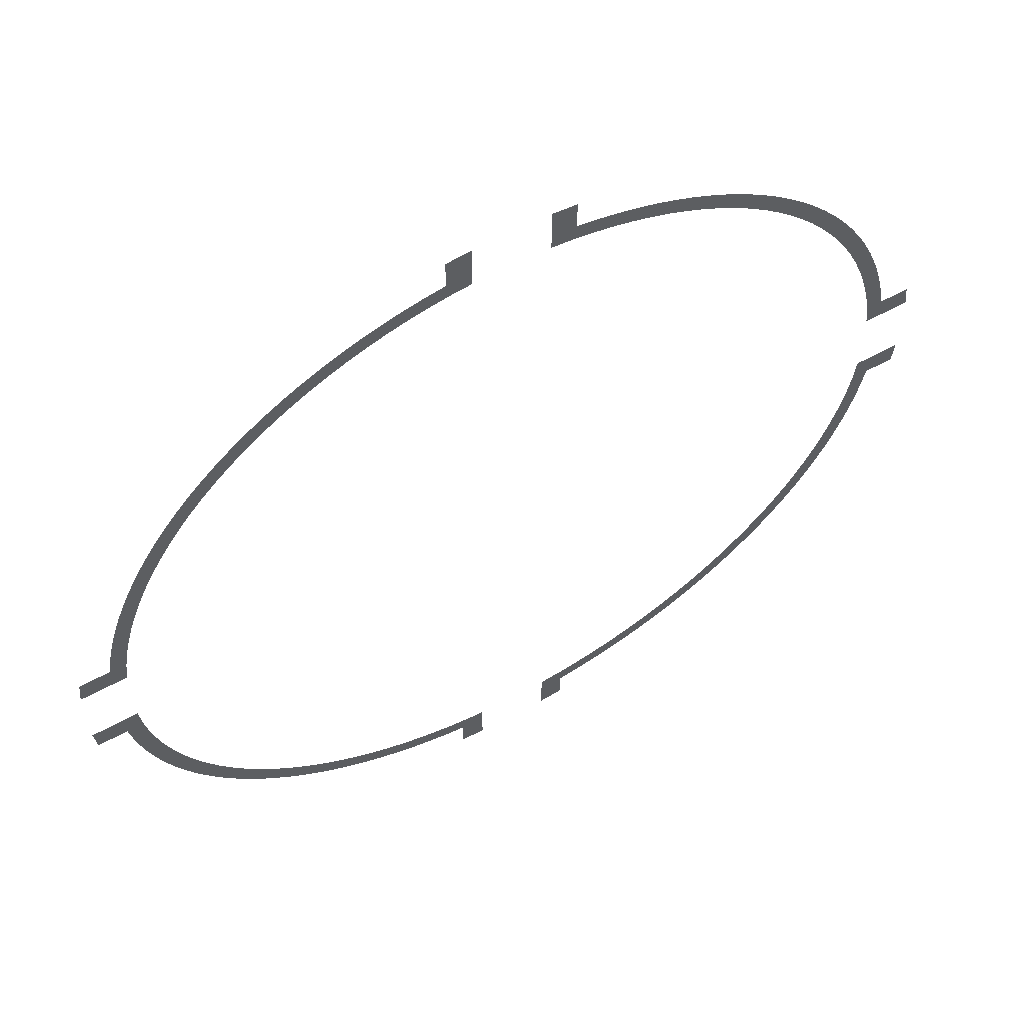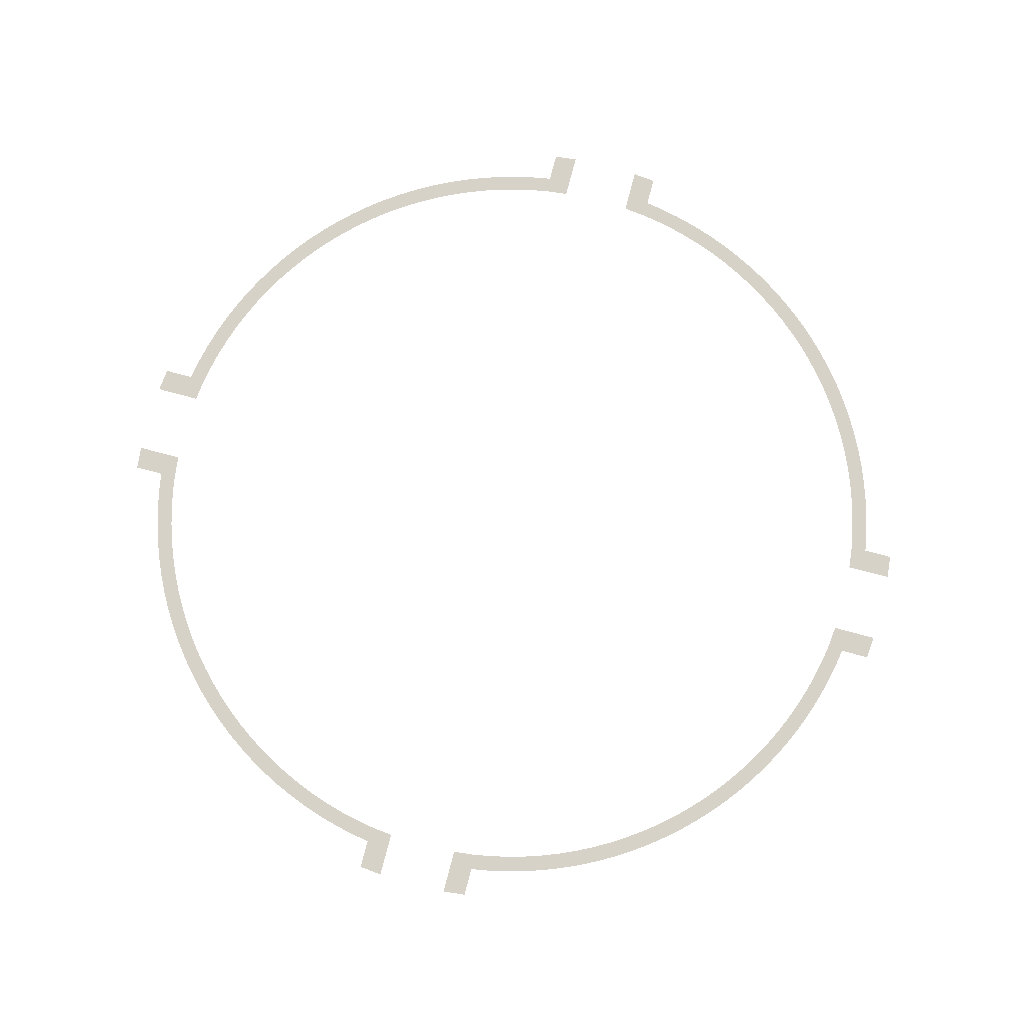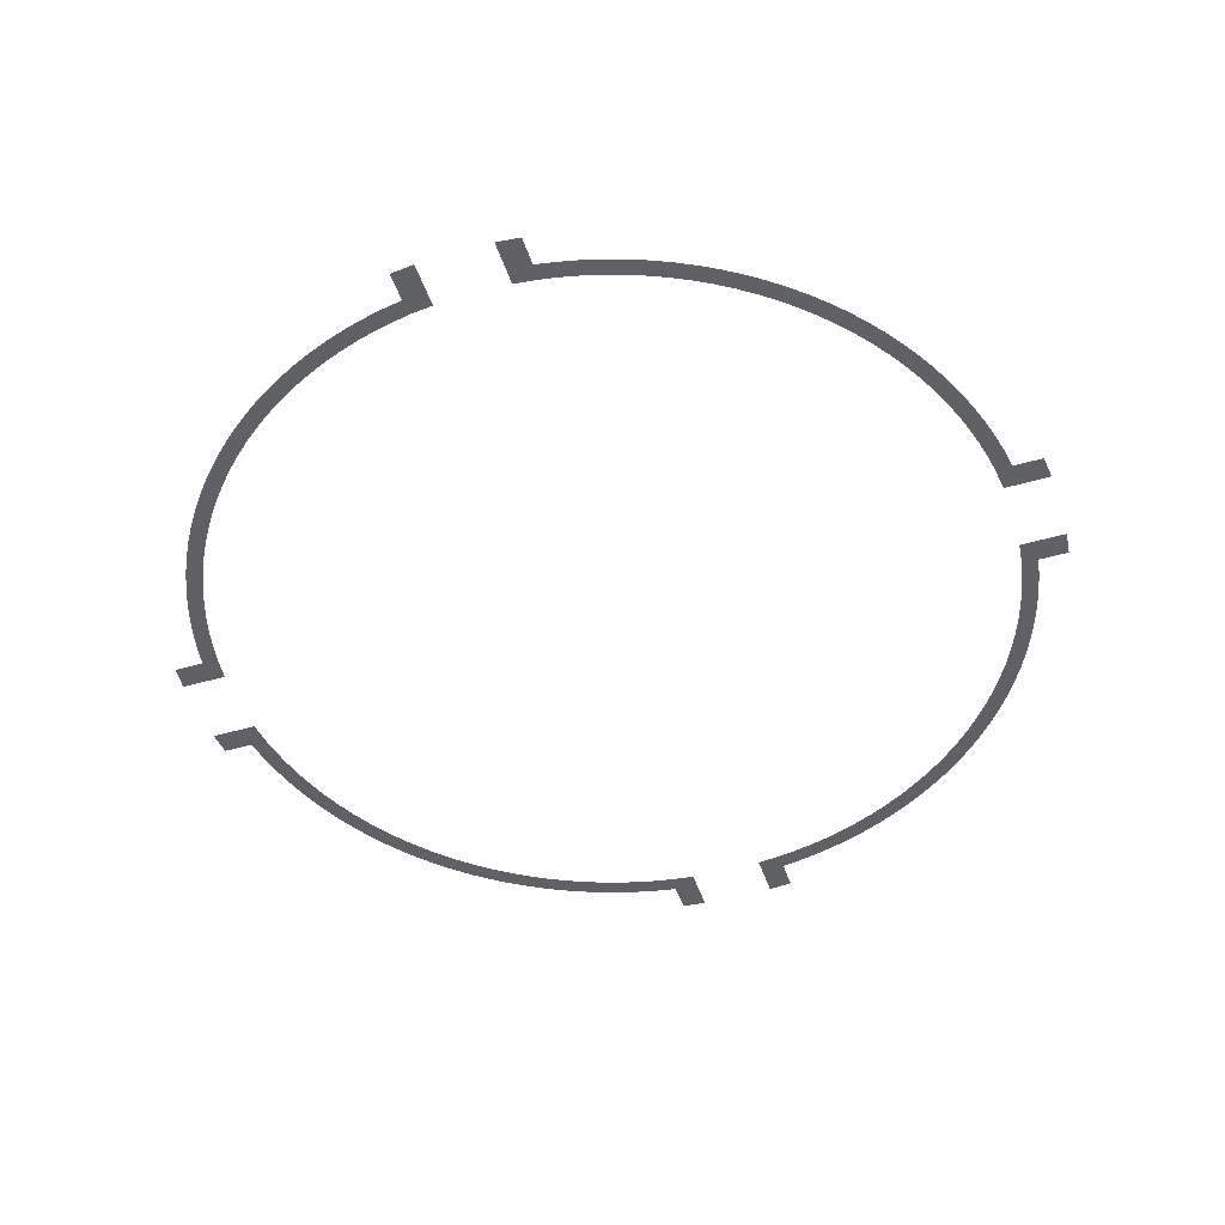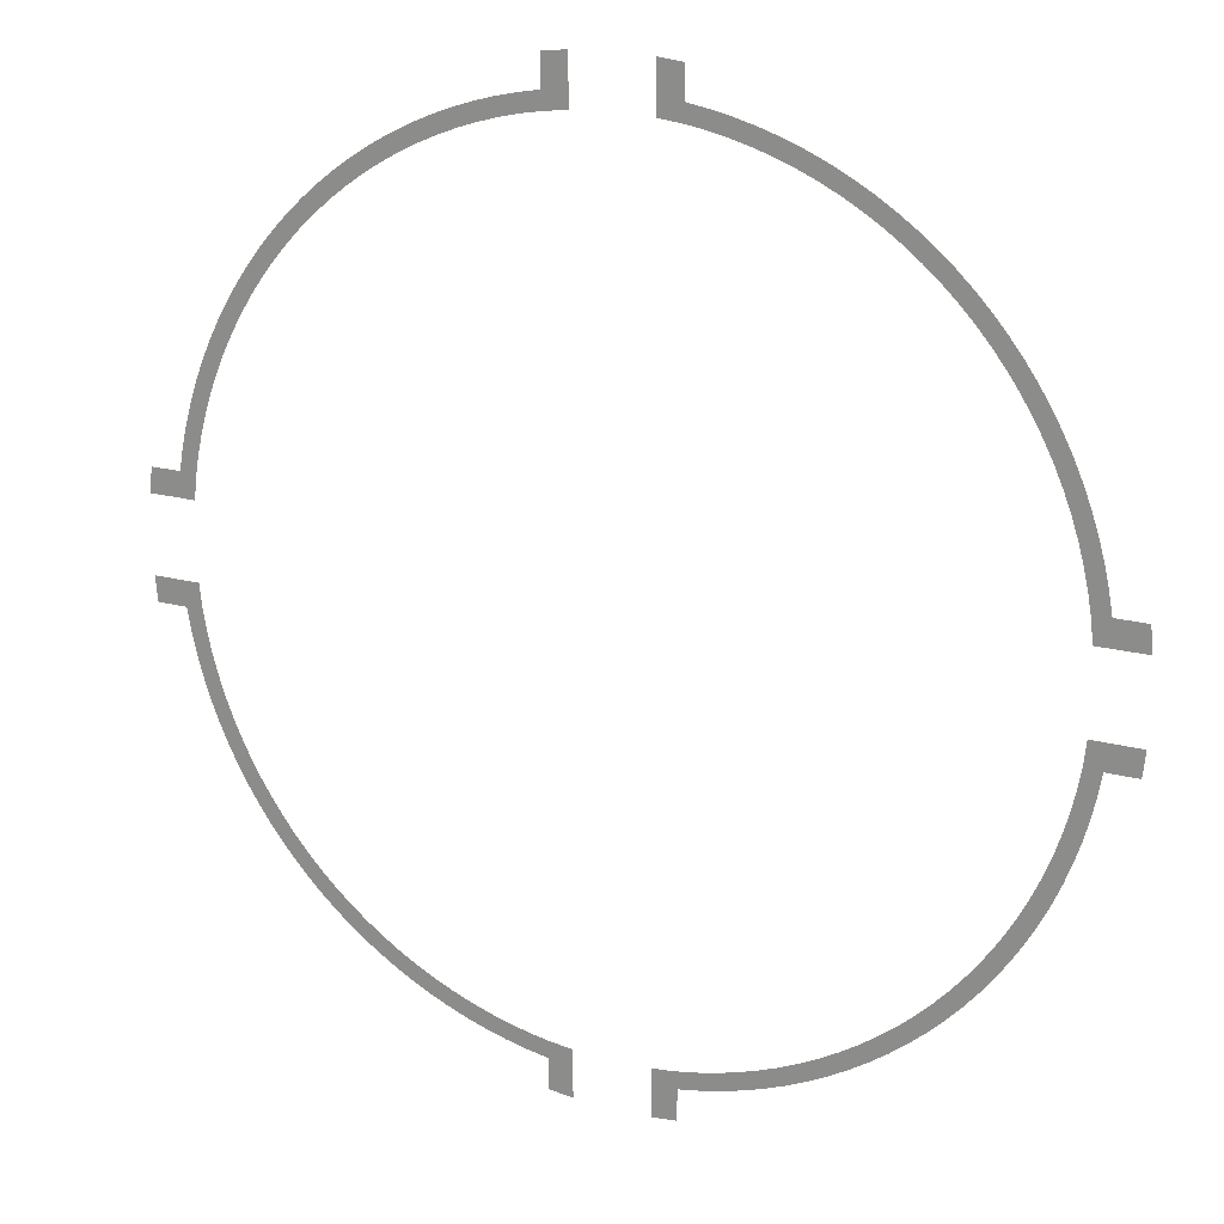
<metadata>
{"format":"obj","ext":"obj","renderer":"f3d","projection":"perspective","resolution":1024,"background":"white","views":[{"elev":59.6,"azim":-29.3,"up":"+Z"},{"elev":78.3,"azim":14.8,"up":"+Y"},{"elev":-47.5,"azim":-72.0,"up":"+Y"},{"elev":19.3,"azim":-152.9,"up":"+Z"}]}
</metadata>
<code>
o Circle.001
v -0.1004 0 -1.076
v -0.1587 0 -1.07
v -0.2109 0 -1.06
v -0.2627 0 -1.049
v -0.3139 0 -1.035
v -0.3643 0 -1.018
v -0.4138 0 -0.999
v -0.4623 0 -0.9774
v -0.5097 0 -0.9536
v -0.5559 0 -0.9274
v -0.6007 0 -0.899
v -0.6441 0 -0.8685
v -0.6859 0 -0.8358
v -0.7261 0 -0.8012
v -0.7646 0 -0.7646
v -0.8012 0 -0.7261
v -0.8358 0 -0.6859
v -0.8685 0 -0.6441
v -0.899 0 -0.6007
v -0.9274 0 -0.5559
v -0.9536 0 -0.5097
v -0.9774 0 -0.4623
v -0.999 0 -0.4138
v -1.018 0 -0.3643
v -1.035 0 -0.3139
v -1.049 0 -0.2627
v -1.06 0 -0.2109
v -1.07 0 -0.1587
v -1.076 0 -0.09995
v -0.1003 0 -1.12
v -0.1651 0 -1.113
v -0.2196 0 -1.104
v -0.2735 0 -1.092
v -0.3267 0 -1.077
v -0.3791 0 -1.06
v -0.4307 0 -1.04
v -0.4812 0 -1.017
v -0.5305 0 -0.9925
v -0.5786 0 -0.9653
v -0.6252 0 -0.9357
v -0.6704 0 -0.9039
v -0.714 0 -0.87
v -0.7558 0 -0.8339
v -0.7958 0 -0.7958
v -0.8339 0 -0.7558
v -0.87 0 -0.714
v -0.9039 0 -0.6704
v -0.9357 0 -0.6252
v -0.9653 0 -0.5786
v -0.9925 0 -0.5305
v -1.017 0 -0.4812
v -1.04 0 -0.4307
v -1.06 0 -0.3791
v -1.077 0 -0.3267
v -1.092 0 -0.2735
v -1.104 0 -0.2196
v -1.113 0 -0.1651
v -1.12 0 -0.1003
v -1.193 0 -0.1651
v -1.2 0 -0.1003
v -0.1003 0 -1.2
v -0.1651 0 -1.193
v 0.1004 0 -1.076
v 0.1587 0 -1.07
v 0.2109 0 -1.06
v 0.2627 0 -1.049
v 0.3139 0 -1.035
v 0.3643 0 -1.018
v 0.4138 0 -0.999
v 0.4623 0 -0.9774
v 0.5097 0 -0.9536
v 0.5559 0 -0.9274
v 0.6007 0 -0.899
v 0.6441 0 -0.8685
v 0.6859 0 -0.8358
v 0.7261 0 -0.8012
v 0.7646 0 -0.7646
v 0.8012 0 -0.7261
v 0.8358 0 -0.6859
v 0.8685 0 -0.6441
v 0.899 0 -0.6007
v 0.9274 0 -0.5559
v 0.9536 0 -0.5097
v 0.9774 0 -0.4623
v 0.999 0 -0.4138
v 1.018 0 -0.3643
v 1.035 0 -0.3139
v 1.049 0 -0.2627
v 1.06 0 -0.2109
v 1.07 0 -0.1587
v 1.076 0 -0.09995
v 0.1003 0 -1.12
v 0.1651 0 -1.113
v 0.2196 0 -1.104
v 0.2735 0 -1.092
v 0.3267 0 -1.077
v 0.3791 0 -1.06
v 0.4307 0 -1.04
v 0.4812 0 -1.017
v 0.5305 0 -0.9925
v 0.5786 0 -0.9653
v 0.6252 0 -0.9357
v 0.6704 0 -0.9039
v 0.714 0 -0.87
v 0.7558 0 -0.8339
v 0.7958 0 -0.7958
v 0.8339 0 -0.7558
v 0.87 0 -0.714
v 0.9039 0 -0.6704
v 0.9357 0 -0.6252
v 0.9653 0 -0.5786
v 0.9925 0 -0.5305
v 1.017 0 -0.4812
v 1.04 0 -0.4307
v 1.06 0 -0.3791
v 1.077 0 -0.3267
v 1.092 0 -0.2735
v 1.104 0 -0.2196
v 1.113 0 -0.1651
v 1.12 0 -0.1003
v 1.193 0 -0.1651
v 1.2 0 -0.1003
v 0.1003 0 -1.2
v 0.1651 0 -1.193
v -0.1004 0 1.076
v -0.1587 0 1.07
v -0.2109 0 1.06
v -0.2627 0 1.049
v -0.3139 0 1.035
v -0.3643 0 1.018
v -0.4138 0 0.999
v -0.4623 0 0.9774
v -0.5097 0 0.9536
v -0.5559 0 0.9274
v -0.6007 0 0.899
v -0.6441 0 0.8685
v -0.6859 0 0.8358
v -0.7261 0 0.8012
v -0.7646 0 0.7646
v -0.8012 0 0.7261
v -0.8358 0 0.6859
v -0.8685 0 0.6441
v -0.899 0 0.6007
v -0.9274 0 0.5559
v -0.9536 0 0.5097
v -0.9774 0 0.4623
v -0.999 0 0.4138
v -1.018 0 0.3643
v -1.035 0 0.3139
v -1.049 0 0.2627
v -1.06 0 0.2109
v -1.07 0 0.1587
v -1.076 0 0.09995
v -0.1003 0 1.12
v -0.1651 0 1.113
v -0.2196 0 1.104
v -0.2735 0 1.092
v -0.3267 0 1.077
v -0.3791 0 1.06
v -0.4307 0 1.04
v -0.4812 0 1.017
v -0.5305 0 0.9925
v -0.5786 0 0.9653
v -0.6252 0 0.9357
v -0.6704 0 0.9039
v -0.714 0 0.87
v -0.7558 0 0.8339
v -0.7958 0 0.7958
v -0.8339 0 0.7558
v -0.87 0 0.714
v -0.9039 0 0.6704
v -0.9357 0 0.6252
v -0.9653 0 0.5786
v -0.9925 0 0.5305
v -1.017 0 0.4812
v -1.04 0 0.4307
v -1.06 0 0.3791
v -1.077 0 0.3267
v -1.092 0 0.2735
v -1.104 0 0.2196
v -1.113 0 0.1651
v -1.12 0 0.1003
v -1.193 0 0.1651
v -1.2 0 0.1003
v -0.1003 0 1.2
v -0.1651 0 1.193
v 0.1004 0 1.076
v 0.1587 0 1.07
v 0.2109 0 1.06
v 0.2627 0 1.049
v 0.3139 0 1.035
v 0.3643 0 1.018
v 0.4138 0 0.999
v 0.4623 0 0.9774
v 0.5097 0 0.9536
v 0.5559 0 0.9274
v 0.6007 0 0.899
v 0.6441 0 0.8685
v 0.6859 0 0.8358
v 0.7261 0 0.8012
v 0.7646 0 0.7646
v 0.8012 0 0.7261
v 0.8358 0 0.6859
v 0.8685 0 0.6441
v 0.899 0 0.6007
v 0.9274 0 0.5559
v 0.9536 0 0.5097
v 0.9774 0 0.4623
v 0.999 0 0.4138
v 1.018 0 0.3643
v 1.035 0 0.3139
v 1.049 0 0.2627
v 1.06 0 0.2109
v 1.07 0 0.1587
v 1.076 0 0.09995
v 0.1003 0 1.12
v 0.1651 0 1.113
v 0.2196 0 1.104
v 0.2735 0 1.092
v 0.3267 0 1.077
v 0.3791 0 1.06
v 0.4307 0 1.04
v 0.4812 0 1.017
v 0.5305 0 0.9925
v 0.5786 0 0.9653
v 0.6252 0 0.9357
v 0.6704 0 0.9039
v 0.714 0 0.87
v 0.7558 0 0.8339
v 0.7958 0 0.7958
v 0.8339 0 0.7558
v 0.87 0 0.714
v 0.9039 0 0.6704
v 0.9357 0 0.6252
v 0.9653 0 0.5786
v 0.9925 0 0.5305
v 1.017 0 0.4812
v 1.04 0 0.4307
v 1.06 0 0.3791
v 1.077 0 0.3267
v 1.092 0 0.2735
v 1.104 0 0.2196
v 1.113 0 0.1651
v 1.12 0 0.1003
v 1.193 0 0.1651
v 1.2 0 0.1003
v 0.1003 0 1.2
v 0.1651 0 1.193
f 2 1 30 31
f 3 2 31 32
f 4 3 32 33
f 5 4 33 34
f 6 5 34 35
f 7 6 35 36
f 8 7 36 37
f 9 8 37 38
f 10 9 38 39
f 11 10 39 40
f 12 11 40 41
f 13 12 41 42
f 14 13 42 43
f 15 14 43 44
f 16 15 44 45
f 17 16 45 46
f 18 17 46 47
f 19 18 47 48
f 20 19 48 49
f 21 20 49 50
f 22 21 50 51
f 23 22 51 52
f 24 23 52 53
f 25 24 53 54
f 26 25 54 55
f 27 26 55 56
f 28 27 56 57
f 29 28 57 58
f 58 57 59 60
f 31 30 61 62
f 64 93 92 63
f 65 94 93 64
f 66 95 94 65
f 67 96 95 66
f 68 97 96 67
f 69 98 97 68
f 70 99 98 69
f 71 100 99 70
f 72 101 100 71
f 73 102 101 72
f 74 103 102 73
f 75 104 103 74
f 76 105 104 75
f 77 106 105 76
f 78 107 106 77
f 79 108 107 78
f 80 109 108 79
f 81 110 109 80
f 82 111 110 81
f 83 112 111 82
f 84 113 112 83
f 85 114 113 84
f 86 115 114 85
f 87 116 115 86
f 88 117 116 87
f 89 118 117 88
f 90 119 118 89
f 91 120 119 90
f 120 122 121 119
f 93 124 123 92
f 126 155 154 125
f 127 156 155 126
f 128 157 156 127
f 129 158 157 128
f 130 159 158 129
f 131 160 159 130
f 132 161 160 131
f 133 162 161 132
f 134 163 162 133
f 135 164 163 134
f 136 165 164 135
f 137 166 165 136
f 138 167 166 137
f 139 168 167 138
f 140 169 168 139
f 141 170 169 140
f 142 171 170 141
f 143 172 171 142
f 144 173 172 143
f 145 174 173 144
f 146 175 174 145
f 147 176 175 146
f 148 177 176 147
f 149 178 177 148
f 150 179 178 149
f 151 180 179 150
f 152 181 180 151
f 153 182 181 152
f 182 184 183 181
f 155 186 185 154
f 188 187 216 217
f 189 188 217 218
f 190 189 218 219
f 191 190 219 220
f 192 191 220 221
f 193 192 221 222
f 194 193 222 223
f 195 194 223 224
f 196 195 224 225
f 197 196 225 226
f 198 197 226 227
f 199 198 227 228
f 200 199 228 229
f 201 200 229 230
f 202 201 230 231
f 203 202 231 232
f 204 203 232 233
f 205 204 233 234
f 206 205 234 235
f 207 206 235 236
f 208 207 236 237
f 209 208 237 238
f 210 209 238 239
f 211 210 239 240
f 212 211 240 241
f 213 212 241 242
f 214 213 242 243
f 215 214 243 244
f 244 243 245 246
f 217 216 247 248

</code>
